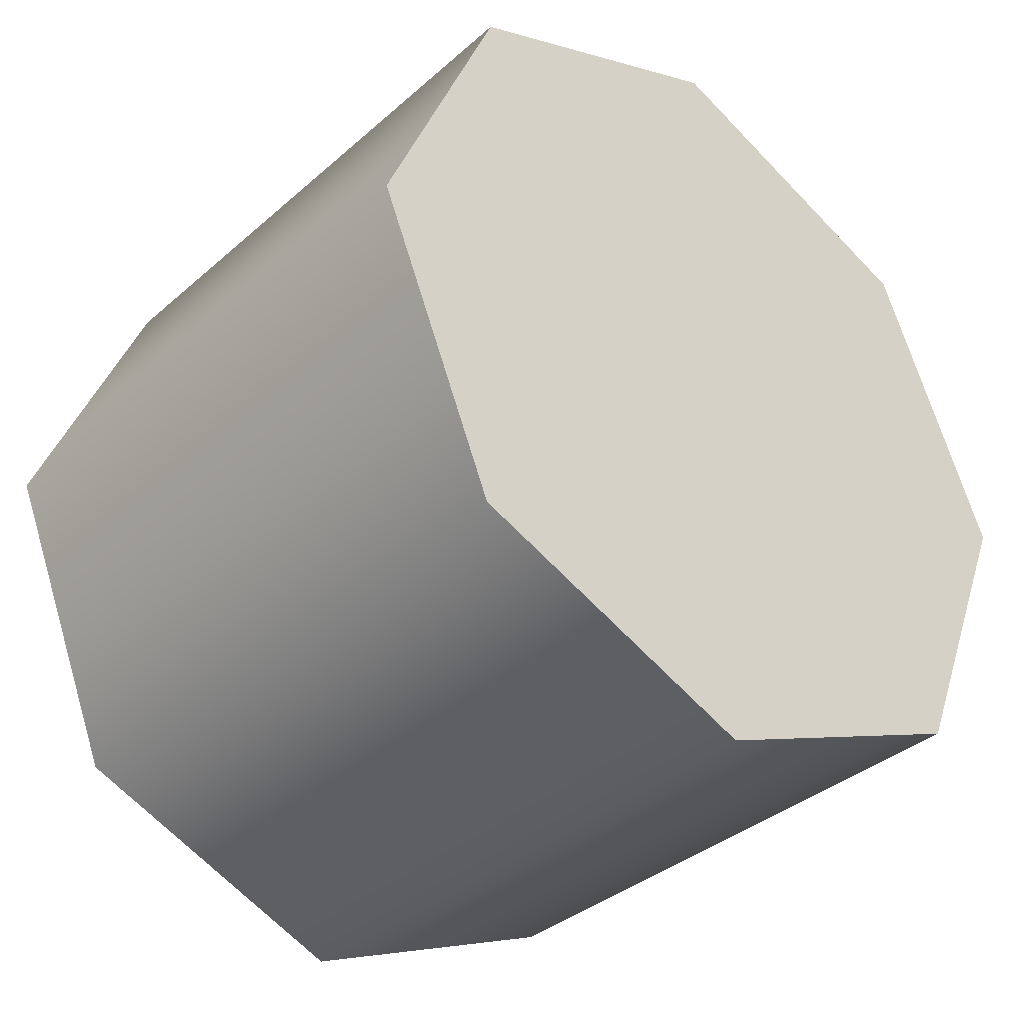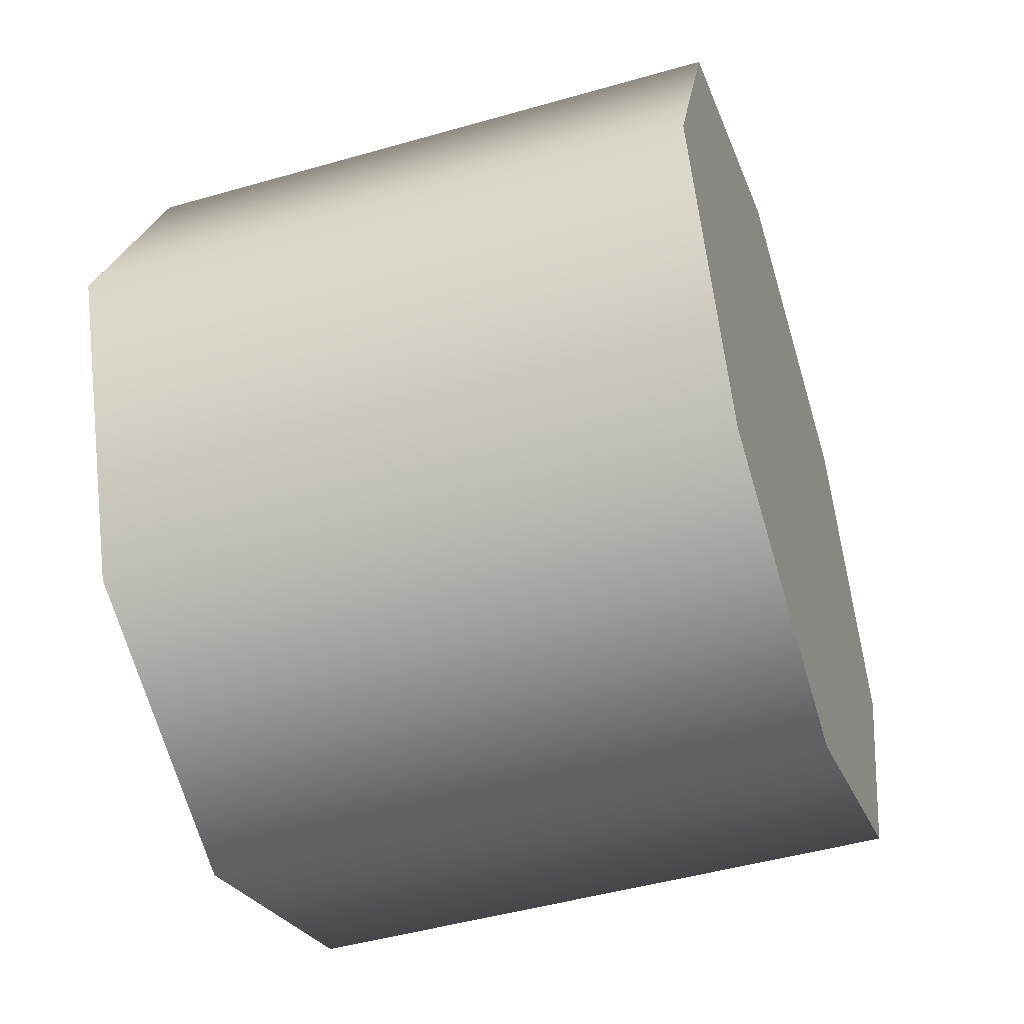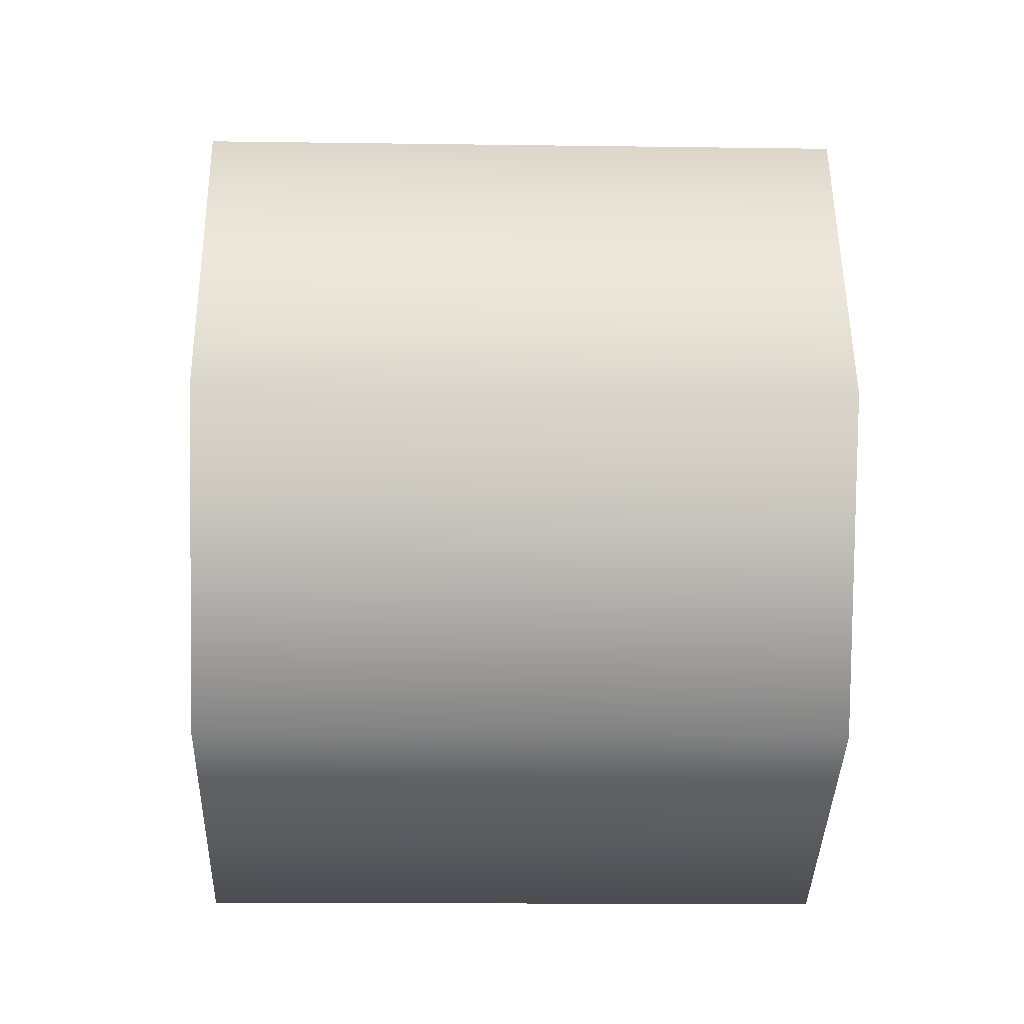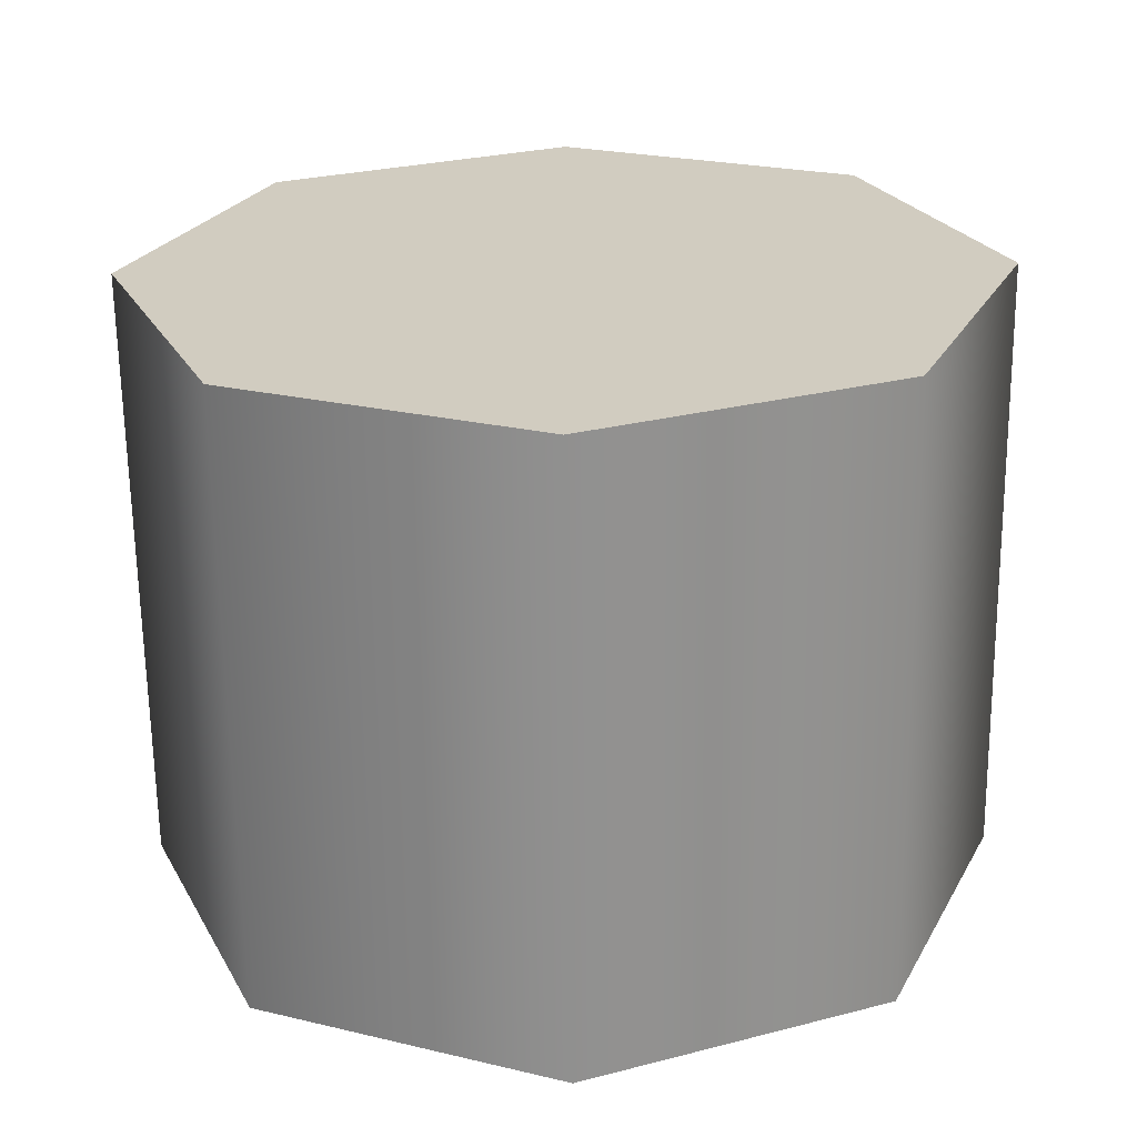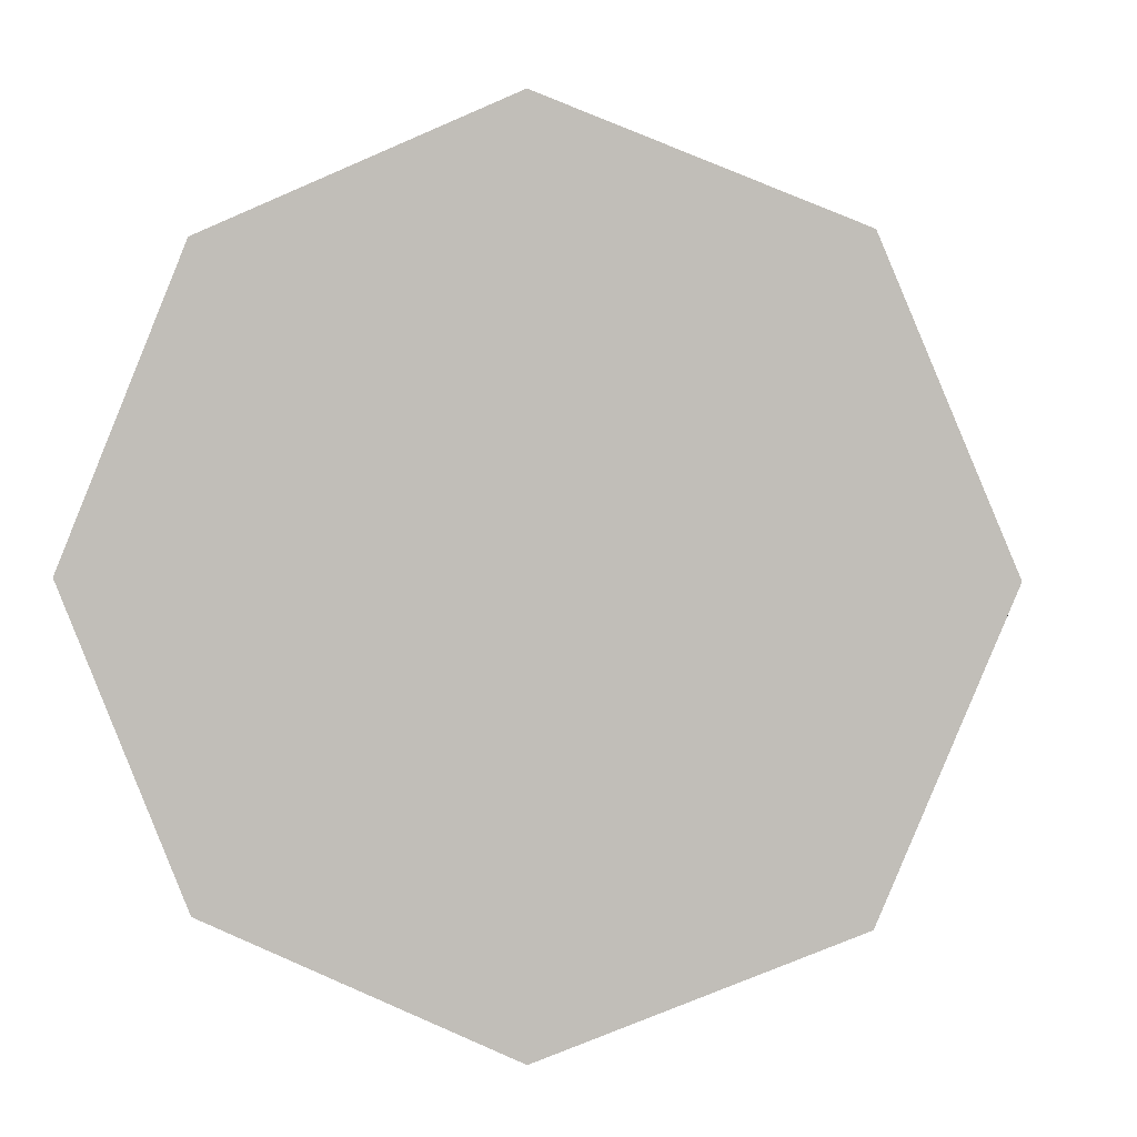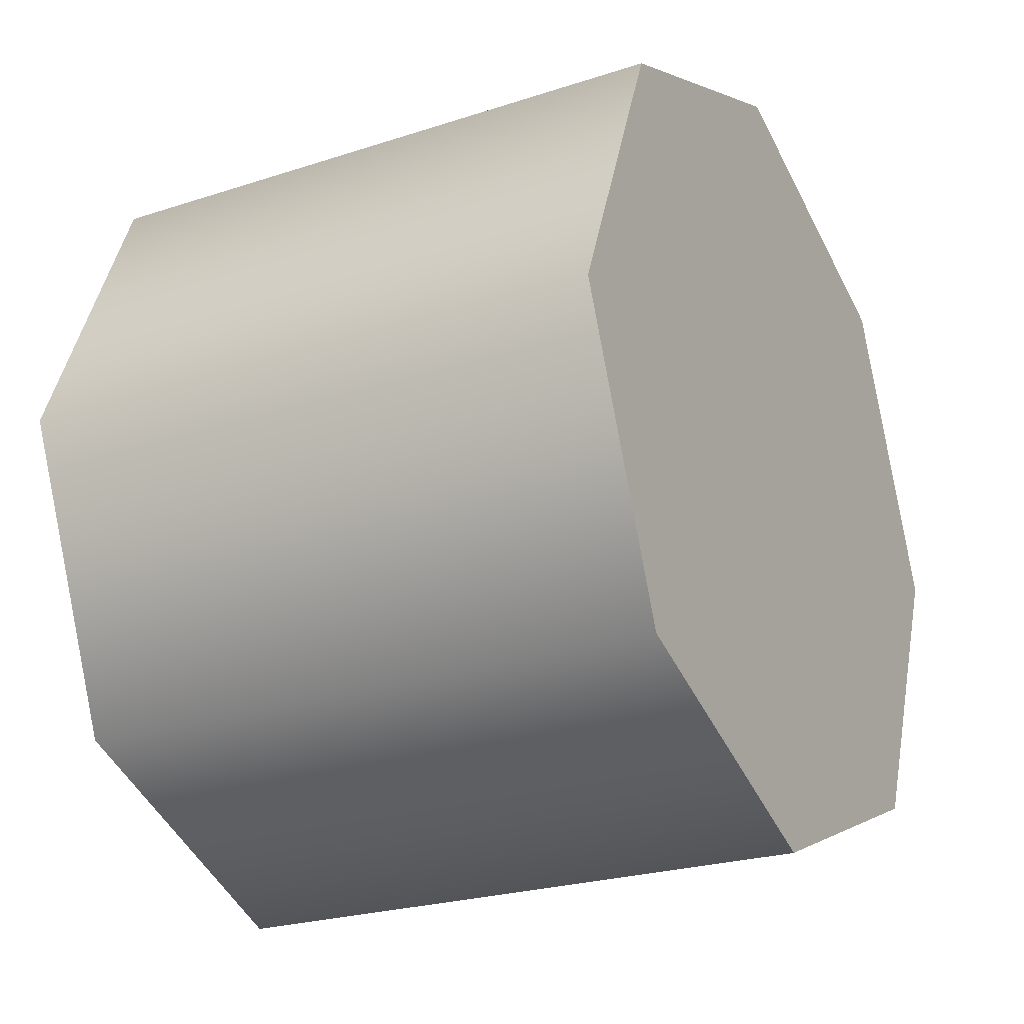
<metadata>
{"format":"obj","ext":"obj","renderer":"f3d","projection":"perspective","resolution":1024,"background":"white","views":[{"elev":-35.9,"azim":48.7,"up":"+Y"},{"elev":-47.2,"azim":18.0,"up":"+Z"},{"elev":-15.3,"azim":178.3,"up":"+Y"},{"elev":-65.6,"azim":90.7,"up":"+Y"},{"elev":1.8,"azim":-83.3,"up":"+Y"},{"elev":-24.0,"azim":28.6,"up":"+Z"}]}
</metadata>
<code>
v -1.384 1.762 0.06221
v -1.384 1.592 0.1325
v -1.734 1.592 0.1325
v -1.734 1.762 0.06221
v -1.384 1.931 0.1325
v -1.734 1.931 0.1325
v -1.384 2.002 0.3023
v -1.384 1.931 0.1325
v -1.734 1.931 0.1325
v -1.734 2.002 0.3023
v -1.384 1.931 0.4722
v -1.734 1.931 0.4722
v -1.384 1.762 0.5425
v -1.734 1.762 0.5425
v -1.384 1.592 0.4722
v -1.734 1.592 0.4722
v -1.384 1.522 0.3023
v -1.734 1.522 0.3023
v -1.384 1.762 0.5425
v -1.384 1.592 0.1325
v -1.384 1.762 0.06221
v -1.384 1.931 0.1325
v -1.384 2.002 0.3023
v -1.384 1.931 0.4722
v -1.384 1.592 0.4722
v -1.384 1.522 0.3023
v -1.734 1.762 0.06221
v -1.734 1.592 0.1325
v -1.734 1.931 0.1325
v -1.734 1.762 0.5425
v -1.734 2.002 0.3023
v -1.734 1.931 0.4722
v -1.734 1.522 0.3023
v -1.734 1.592 0.4722
g group_62984280_2329982605184
f 1 2 3
f 1 3 4
f 5 1 4
f 5 4 6
f 7 8 9
f 7 9 10
f 11 7 10
f 11 10 12
f 13 11 12
f 13 12 14
f 15 13 14
f 15 14 16
f 17 15 16
f 17 16 18
f 2 17 18
f 2 18 3
f 19 20 21
f 19 21 22
f 19 22 23
f 19 23 24
f 19 25 26
f 19 26 20
f 27 28 29
f 29 28 30
f 31 29 30
f 31 30 32
f 33 34 30
f 33 30 28

</code>
